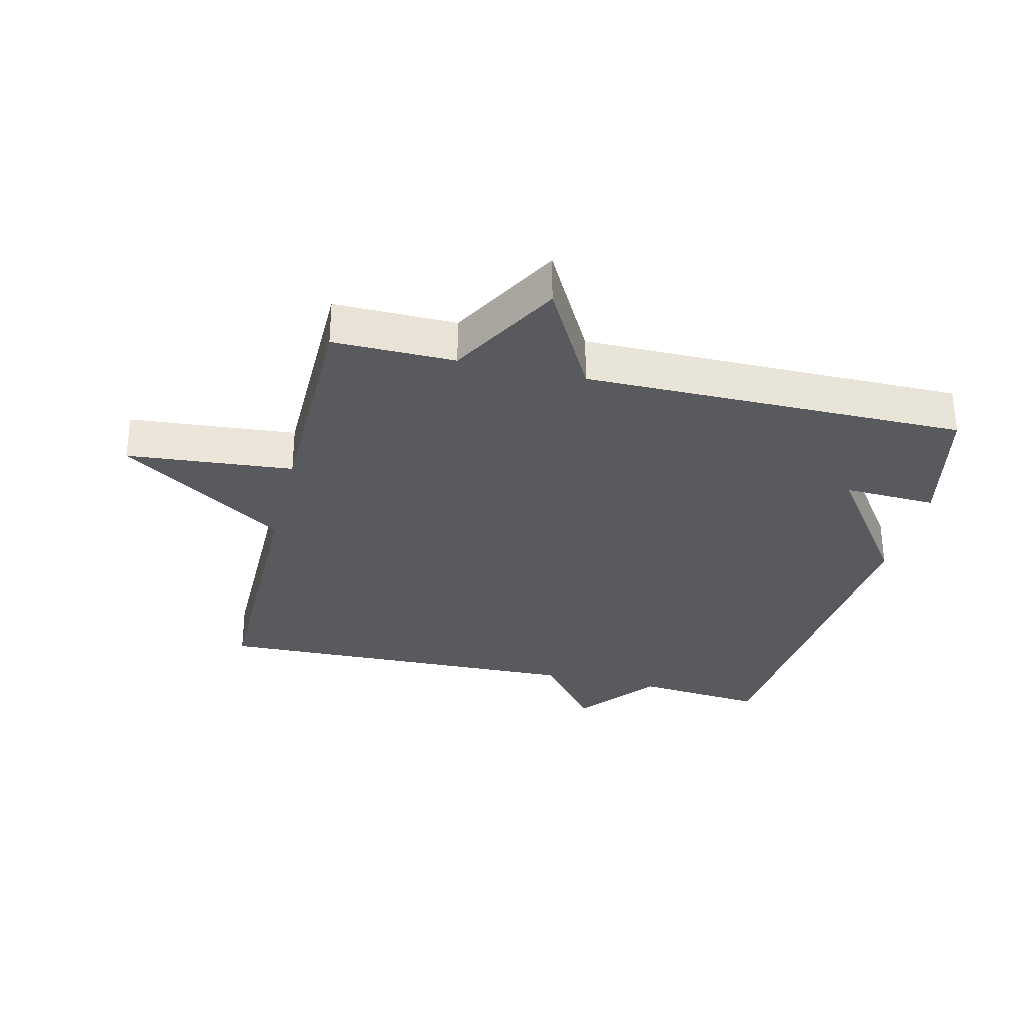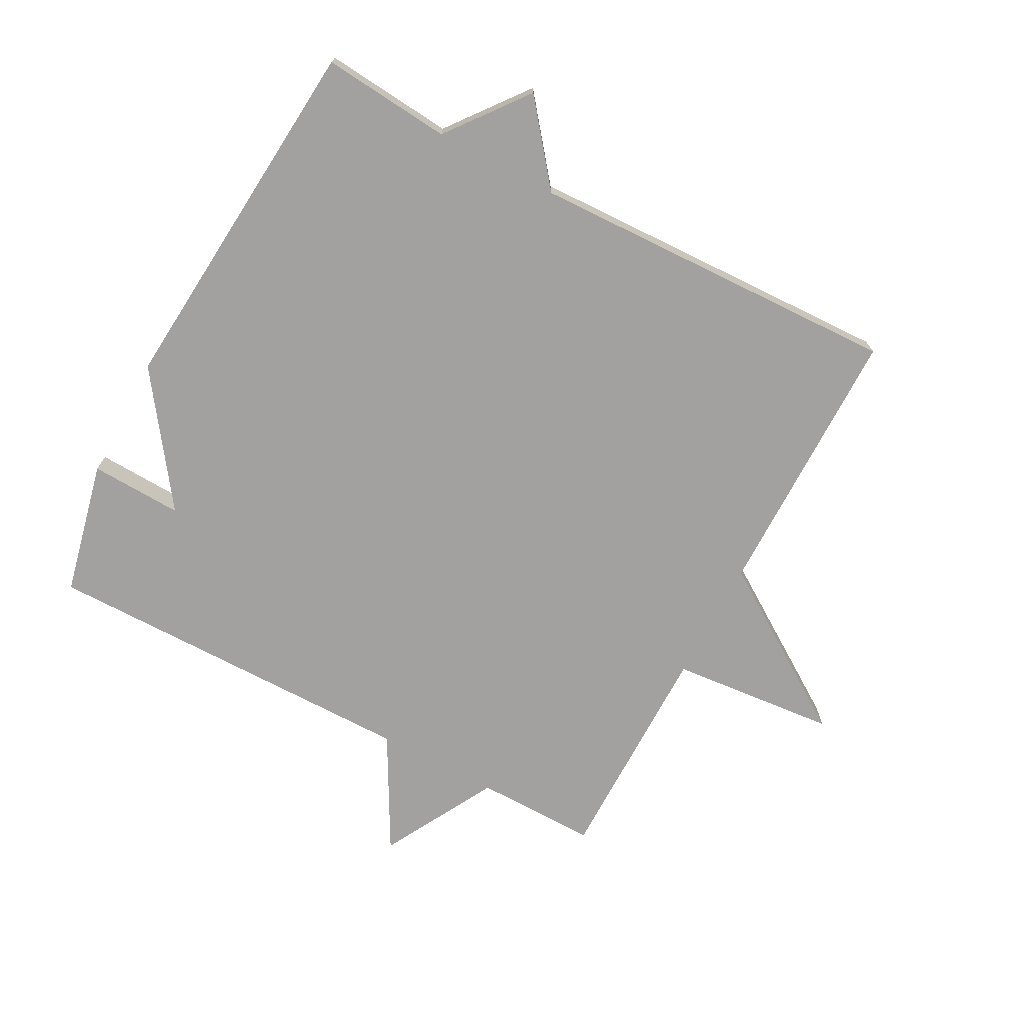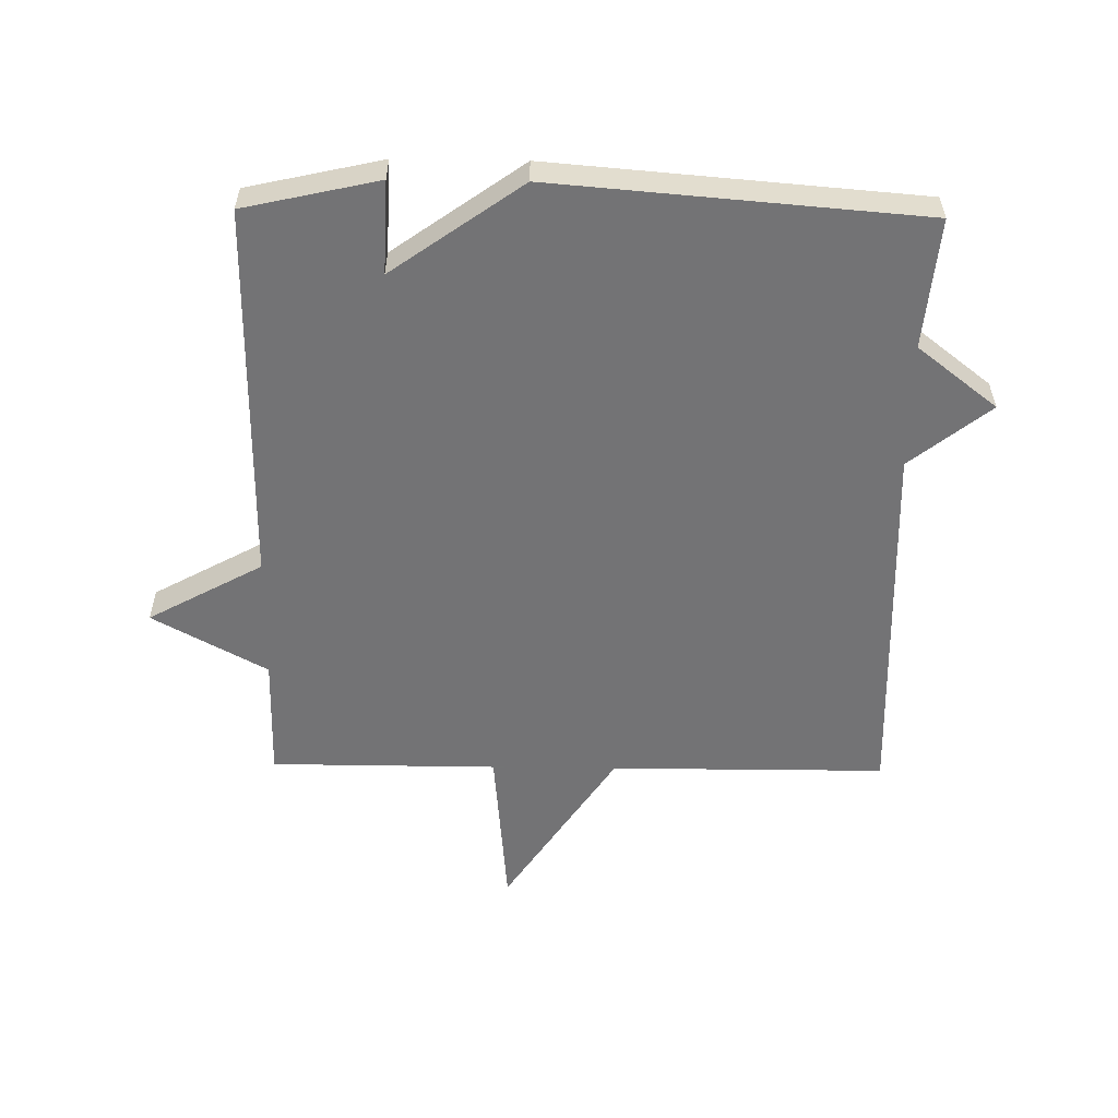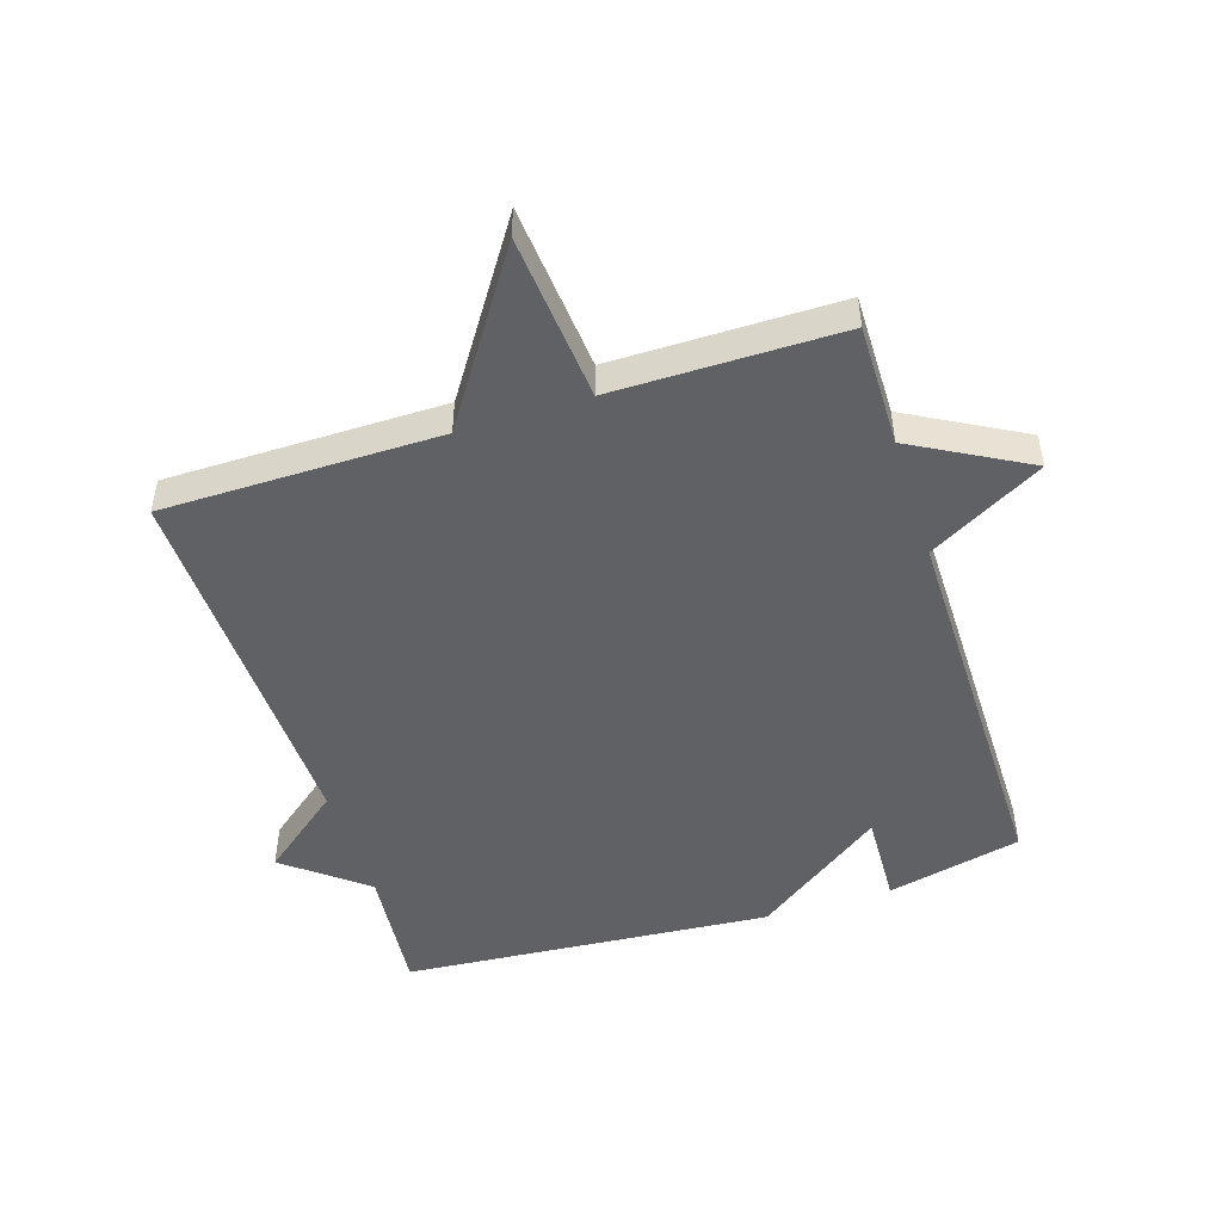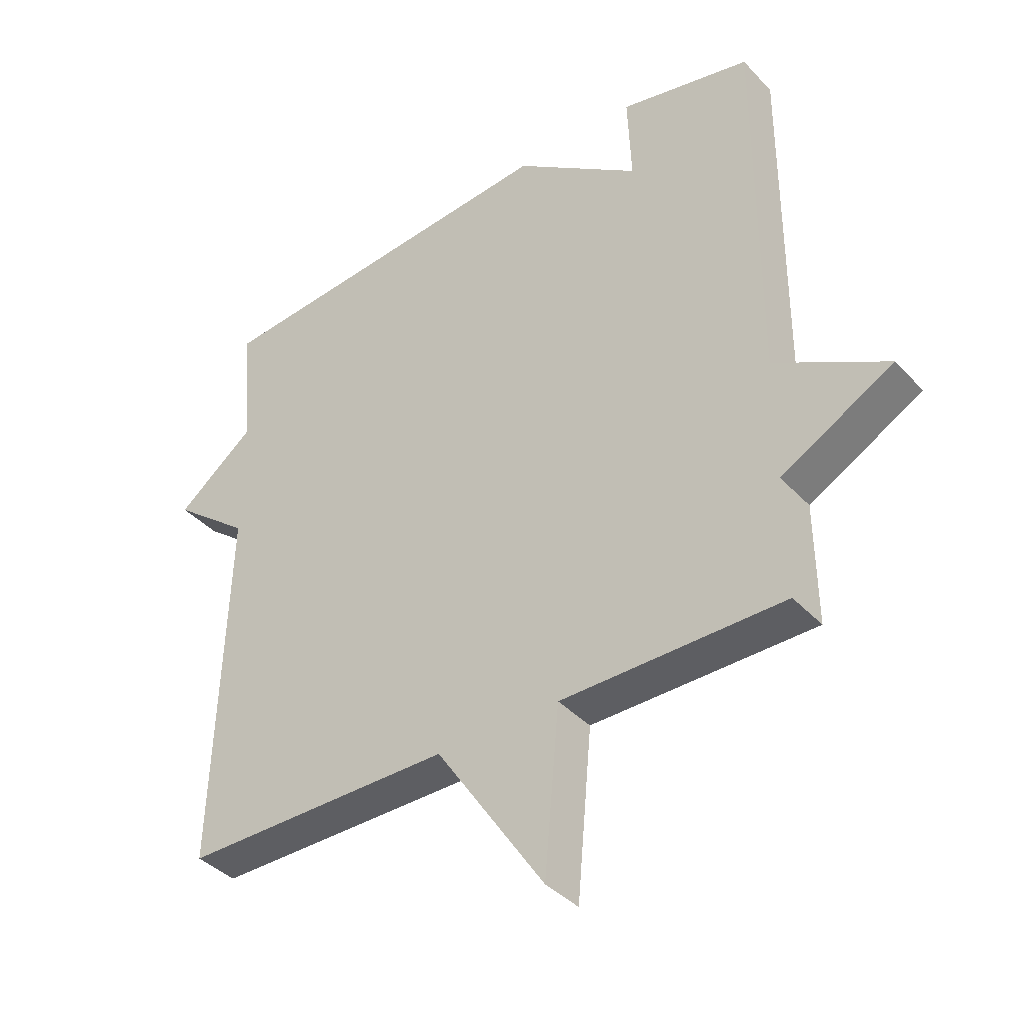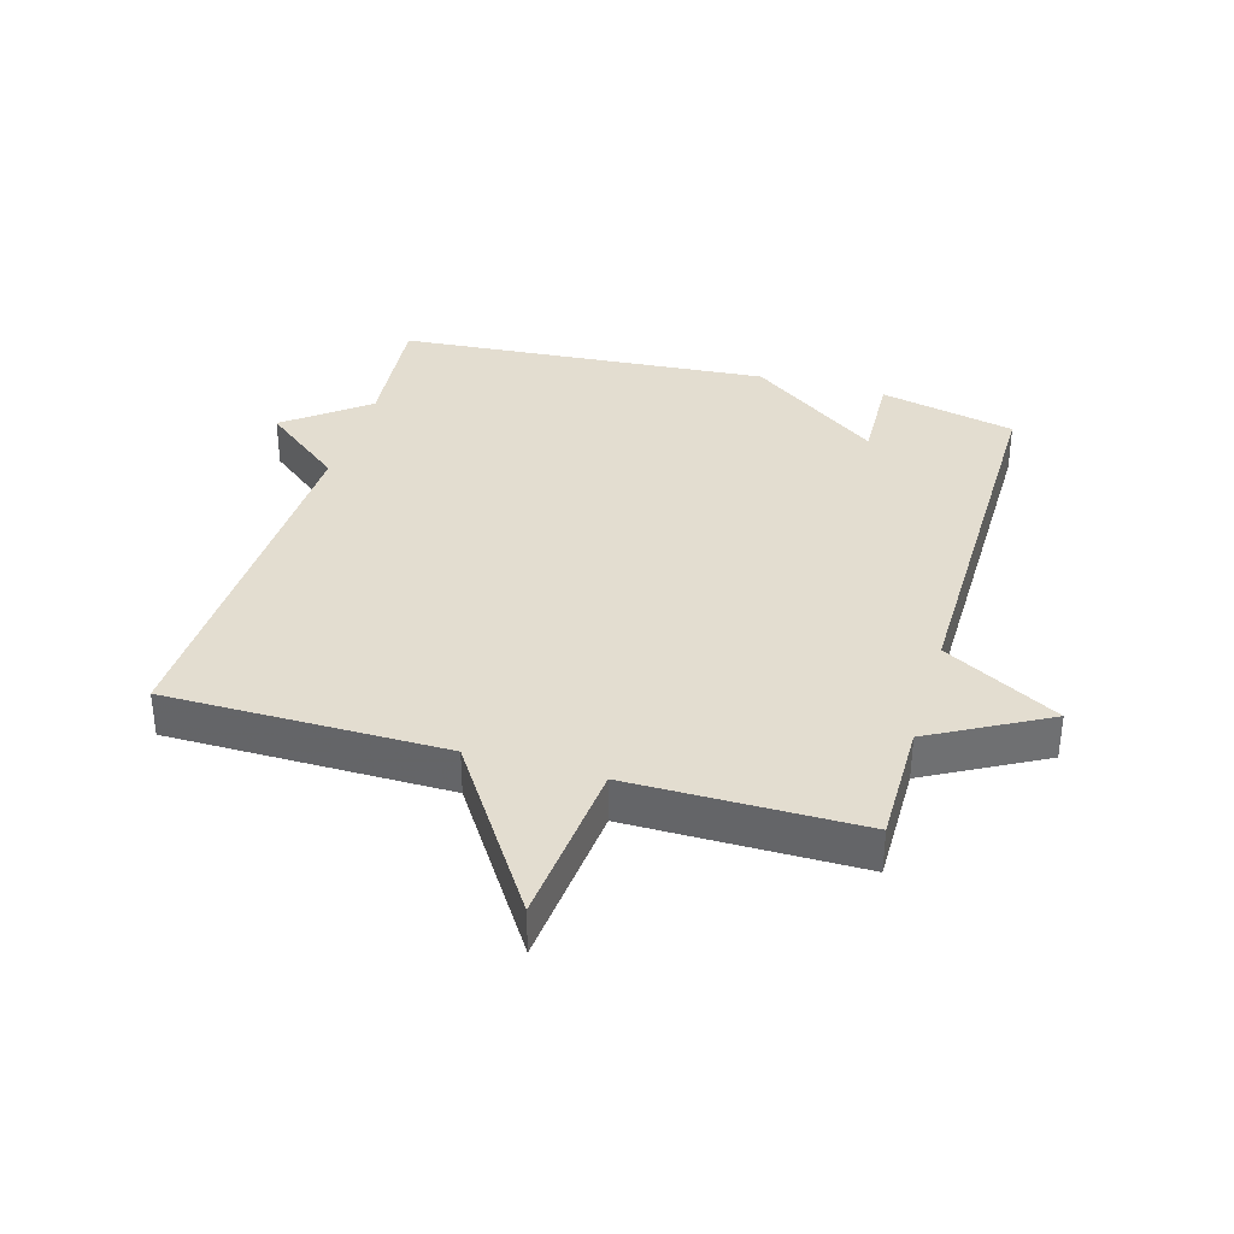
<metadata>
{"format":"obj","ext":"obj","renderer":"f3d","projection":"perspective","resolution":1024,"background":"white","views":[{"elev":-31.2,"azim":-103.7,"up":"+Y"},{"elev":-72.3,"azim":62.0,"up":"+Y"},{"elev":-56.0,"azim":-0.8,"up":"+Y"},{"elev":-49.1,"azim":-162.3,"up":"+Y"},{"elev":-39.2,"azim":-142.2,"up":"+Z"},{"elev":35.6,"azim":-163.7,"up":"+Y"}]}
</metadata>
<code>
v 0.5 0.07 0.5
v 0.481 0.07 0.294
v 0.608 0.07 0.195
v 0.481 0.07 0.094
v 0.5 0.07 -0.5
v 0.061 0.07 -0.501
v -0.115 0.07 -0.766
v -0.139 0.07 -0.501
v -0.5 0.07 -0.5
v -0.498 0.07 -0.306
v -0.68 0.07 -0.206
v -0.498 0.07 -0.106
v -0.5 0.07 0.5
v -0.286 0.07 0.548
v -0.292 0.07 0.401
v -0.086 0.07 0.548
v 0.5 0 0.5
v 0.481 0 0.294
v 0.608 0 0.195
v 0.481 0 0.094
v 0.5 0 -0.5
v 0.061 0 -0.501
v -0.115 0 -0.766
v -0.139 0 -0.501
v -0.5 0 -0.5
v -0.498 0 -0.306
v -0.68 0 -0.206
v -0.498 0 -0.106
v -0.5 0 0.5
v -0.286 0 0.548
v -0.292 0 0.401
v -0.086 0 0.548
f 15 16 1 2
f 12 13 14 15
f 2 3 4
f 15 2 4
f 12 15 4
f 4 5 6
f 12 4 6
f 11 12 6
f 10 11 6
f 8 9 10 6
f 6 7 8
f 18 17 32 31
f 31 30 29 28
f 20 19 18
f 20 18 31
f 20 31 28
f 22 21 20
f 22 20 28
f 22 28 27
f 22 27 26
f 22 26 25 24
f 24 23 22
f 1 17 18 2
f 2 18 19 3
f 3 19 20 4
f 4 20 21 5
f 5 21 22 6
f 6 22 23 7
f 7 23 24 8
f 8 24 25 9
f 9 25 26 10
f 10 26 27 11
f 11 27 28 12
f 12 28 29 13
f 13 29 30 14
f 14 30 31 15
f 15 31 32 16
f 16 32 17 1

</code>
